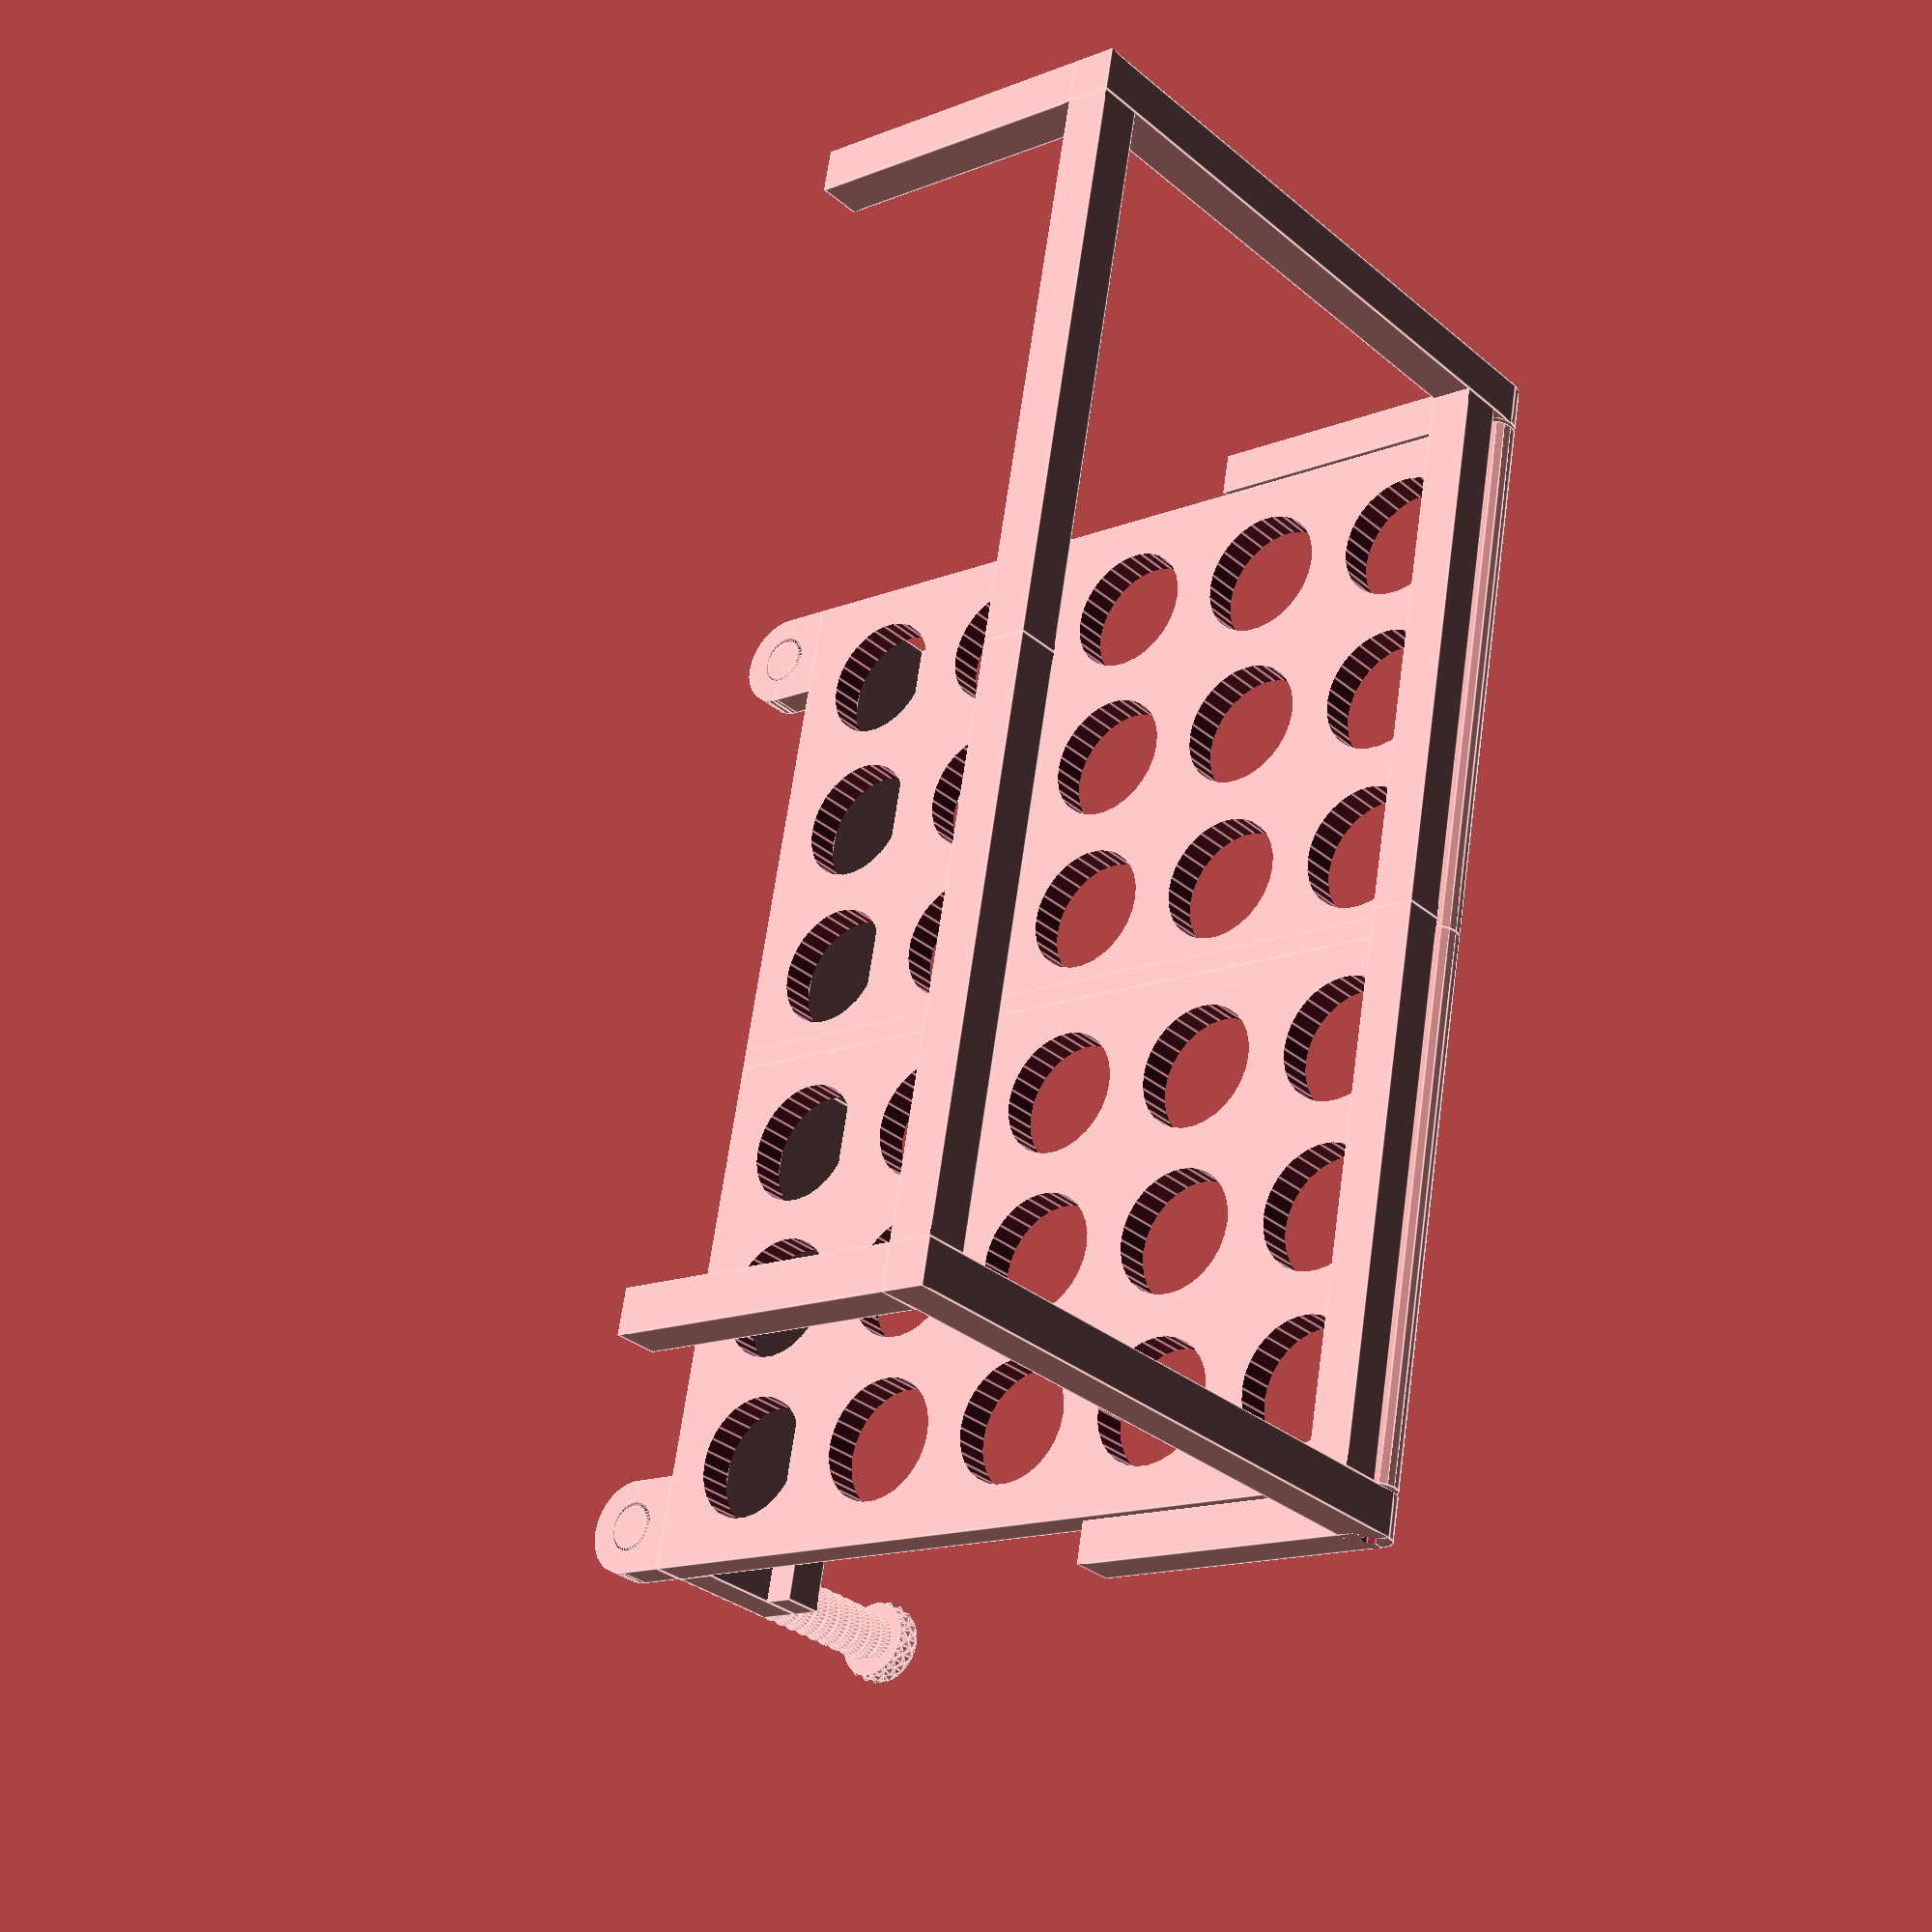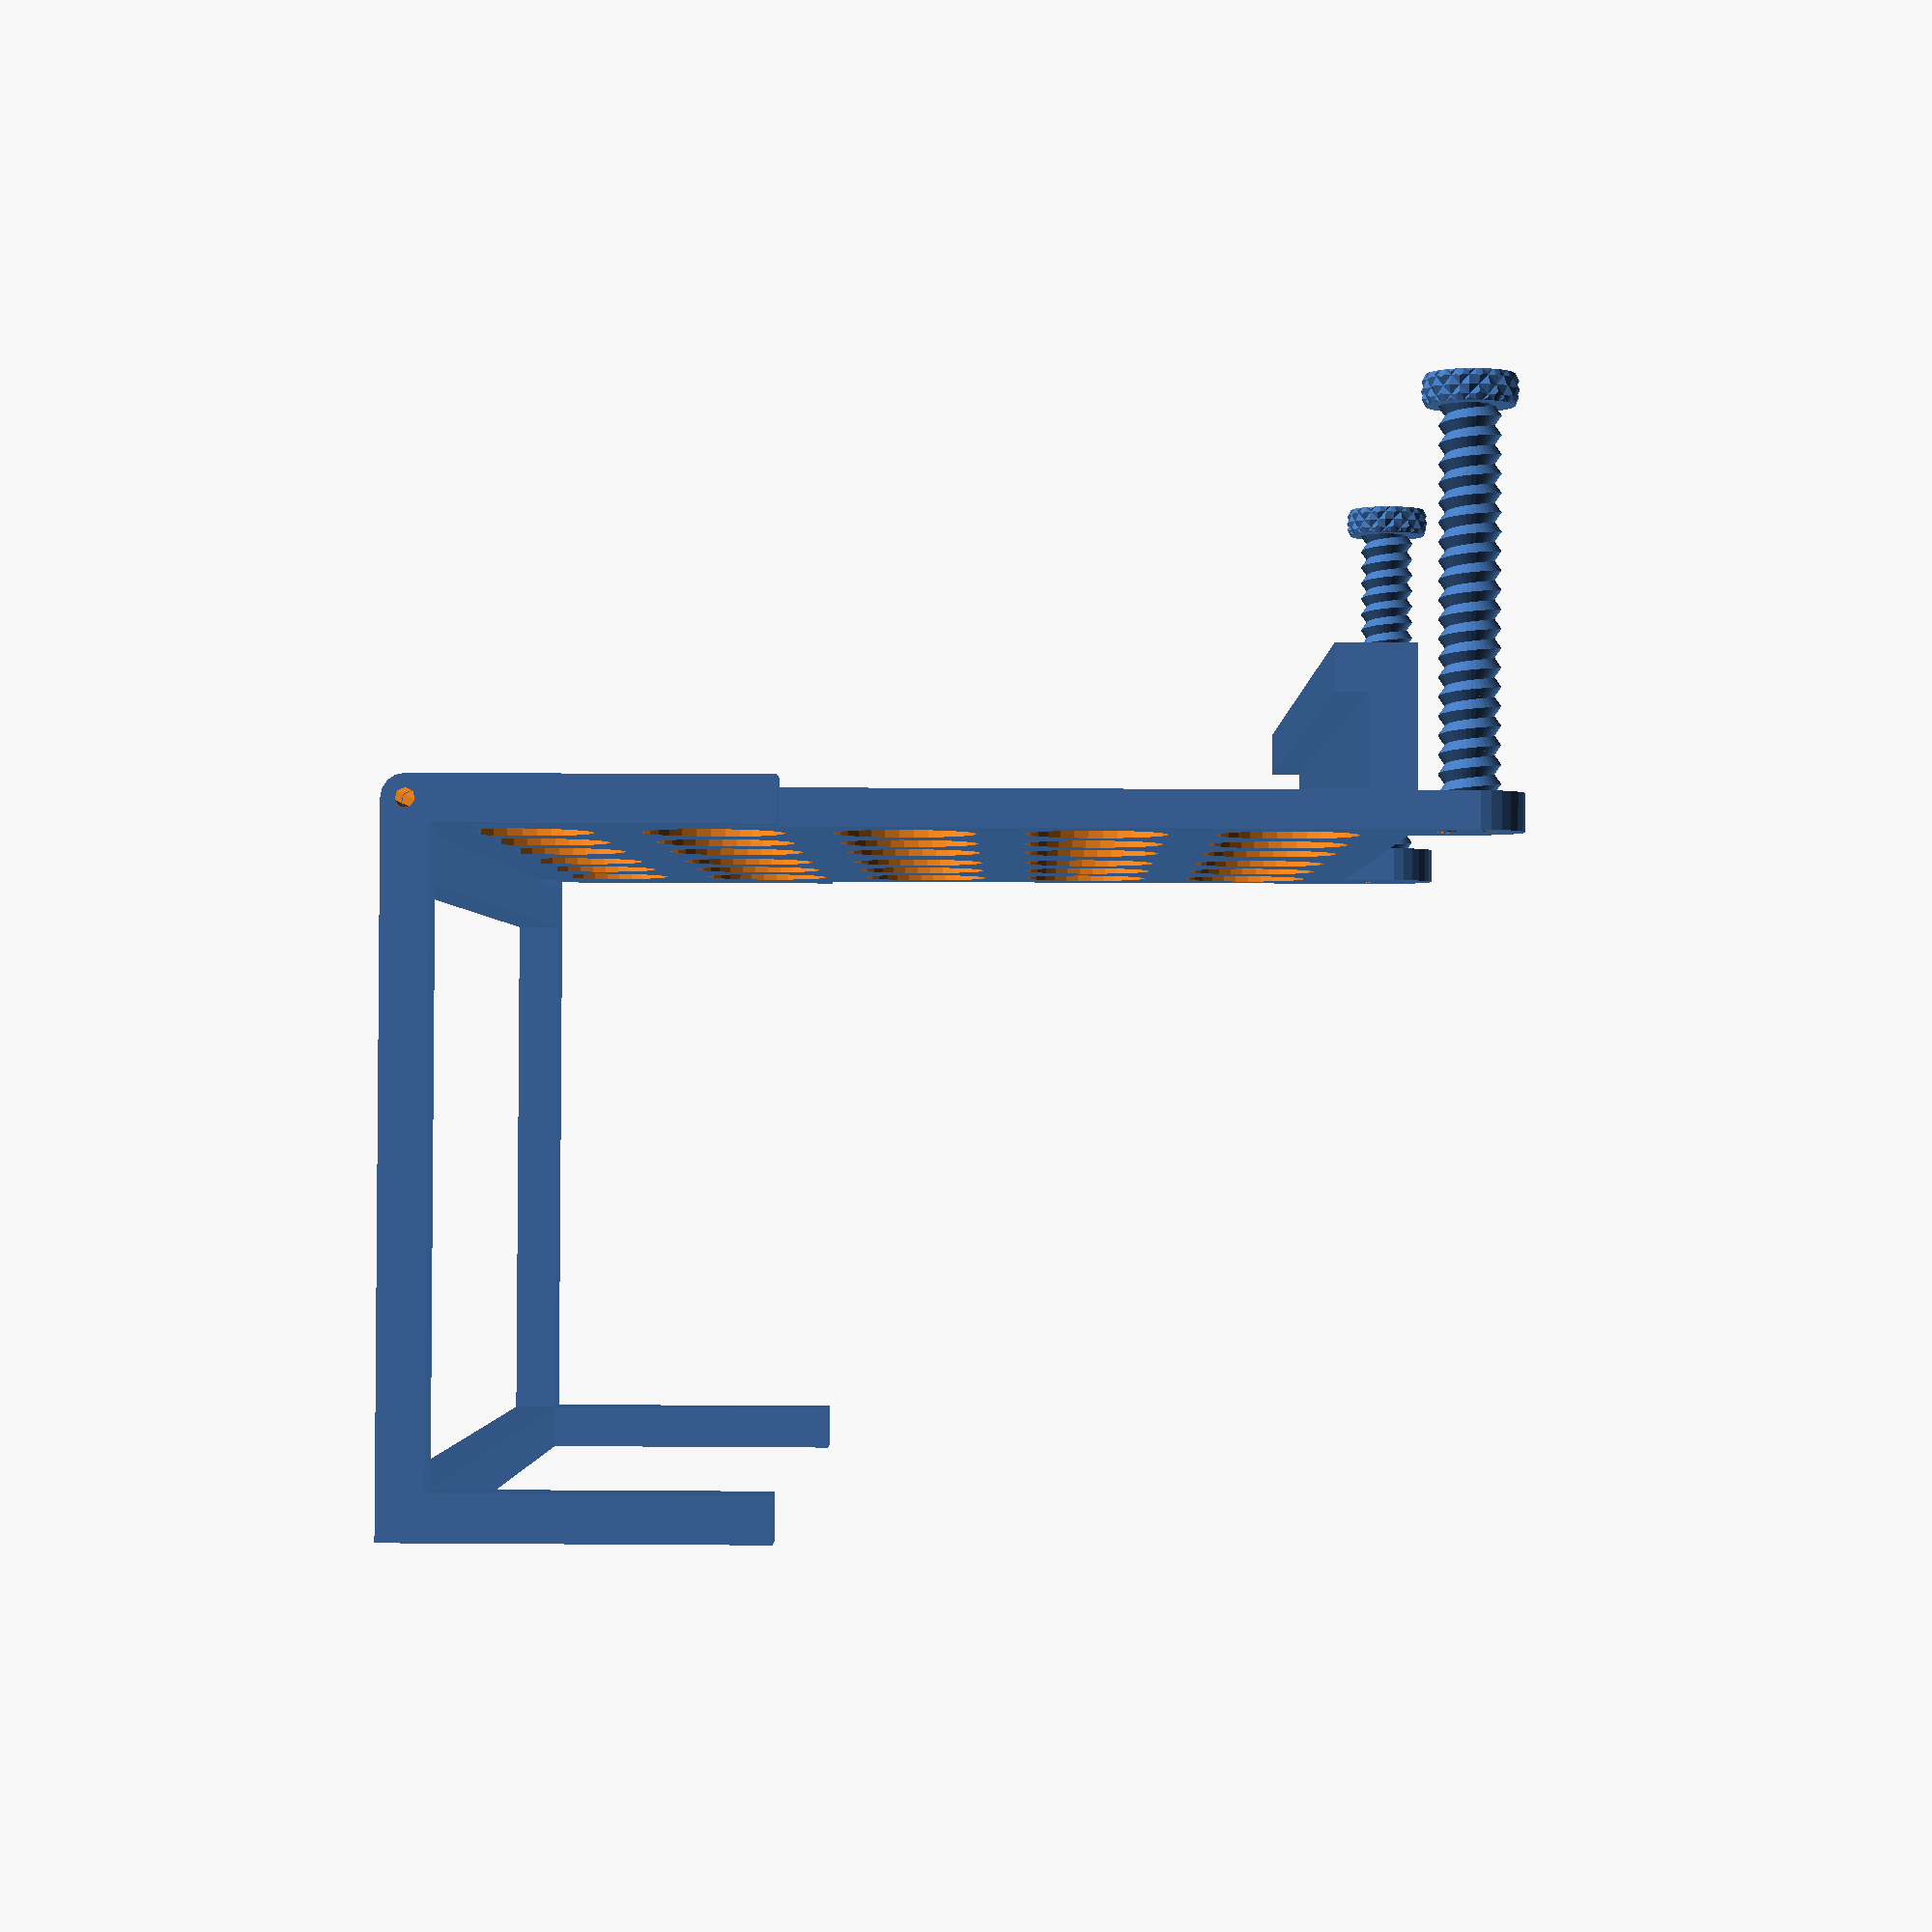
<openscad>
// Note: screw rendering is slow. So disable it when experimenting.
renderAdjusterScrews=true;
renderTabletHolder=true;
renderWallHolder=true;

// Diameter of the axel. It has to match the threaded rod you want to put through.
// It should be smaller than wallHolderArmsStrength.
axelDiameter=4.2;
// Defines the size of a small gap between the tablet holder and the wall holder.
hingeGap=2;

// You can split the model if your printer is not big enough.
// If it is splitted, new holes are added where you can screw the parts together
// with additional threaded rods.
split=false;
splitRodDiameter=axelDiameter;
splitWidth=split ? 10 : 0;

// Thickness of the wall, the tabletholder hangs over.
wallThickness=135;
// Height of the tablet itself.
tabletHeight=200;

// Width of the tablet itself. 
// Note: The total width of the tabletholder consits of tabletWidth + (2 * hingeGap) + (2 * wallHolderArmsStrength)
tabletWidth=257;
// This has to be at least the thickness of the tablet itself.
tabletThickness=20;
// Thickness of the tablet holder backplate.
tabletHolderStrength=8;


// Defines the size of the holes in the backplate (for less plastic usage).
tabletHolderHolesDiameter=30;
// Gap between the holes in the backplate.
tabletHolderHolesGap=10;

// Defines the thickness of the part at the bottom where the tablet lays.
tabletSecureStrength=10;
// Defines the height of the front which stops the tablet.
tabletSecureHeight=7;

// Thickness of the wall holder arms.
wallHolderArmsStrength=10;
// Length of the arms at the back.
wallHolderBackLength=70;
// Length of the arms at the front.
wallHolderFrontLength=70;

// Adjuster screw diameter.
adjusterScrew=13;
// Adjuster screw hole diameter. (Should be a bit bigger than the screw).
// You may have to experiment a bit with this.
adjusterScrewHole=13.3;
// Length of the adjuster screw.
adjusterMax=80;

adjusterKnobDiameter=adjusterScrew / 100 * 150;
adjusterKnobHeight=adjusterScrew / 100 * 50;
adjusterOuterDiameter=adjusterScrew + 10;

axelOuterDiameter=wallHolderArmsStrength;

halfTableWidth=tabletWidth / 2;
halfhingeGap=hingeGap / 2;

PI=0 + 3.141592;

// topWallHolderArmLength: wallThickness + the back which hangs over the wall
// On the front there will be a round hinge with hole. Therefore only half of wallHolderArmsStrength is added to cover the half of the cylinder.
topWallHolderArmLength=wallThickness + wallHolderArmsStrength + (axelOuterDiameter/2);

fullTabletHolderHeight=tabletHeight+wallHolderArmsStrength/2;
tabletHolderXOffset=wallHolderArmsStrength / 2  - axelOuterDiameter / 2;
tabletPlateZOffset=wallHolderArmsStrength / 2 - fullTabletHolderHeight;

module WallHolder() {
    module WallArm() {
                
        module ArmWithoutHole() {
            cube([topWallHolderArmLength, wallHolderArmsStrength, wallHolderArmsStrength]);
                
            // The arm at the back of the wall.
            translate([0, 0, -wallHolderBackLength])
                cube([wallHolderArmsStrength, wallHolderArmsStrength, wallHolderBackLength]);
            
            // The hinge to the tablet part with a hole, to be able to connect both parts with a rod.
            translate([topWallHolderArmLength, wallHolderArmsStrength, wallHolderArmsStrength/2])
                rotate([90, 0, 0])
                    cylinder(h=wallHolderArmsStrength, d=wallHolderArmsStrength, center=false);
            
            // Front arm.
            translate([topWallHolderArmLength-(wallHolderArmsStrength/2), 0, -wallHolderFrontLength])
                cube([wallHolderArmsStrength, wallHolderArmsStrength, wallHolderFrontLength + wallHolderArmsStrength/2]);
        }
        
        // Hinge
        difference() {
            ArmWithoutHole();
            translate([topWallHolderArmLength, wallHolderArmsStrength, wallHolderArmsStrength/2])
                rotate([90, 0, 0])
                    translate([0, 0, -1])
                        cylinder(h=wallHolderArmsStrength+2, d=axelDiameter, center=false);
        }
        
        
    }
    
    module WallHolderHalf() {
        difference() {
            union() {
                translate([0, halfTableWidth+halfhingeGap, 0])
                    WallArm();
                
                cube([wallHolderArmsStrength, halfTableWidth+halfhingeGap, wallHolderArmsStrength]);
                
                translate([wallThickness-hingeGap, 0, 0])
                    cube([wallHolderArmsStrength, halfTableWidth+halfhingeGap, wallHolderArmsStrength]);
            }
            
            // Holes for threaded rods if splitted:
            if (split) {
                translate([wallHolderArmsStrength/2, halfTableWidth + wallHolderArmsStrength + halfhingeGap + 1, wallHolderArmsStrength/2])
                    rotate([90, 0, 0])
                        cylinder(h=halfTableWidth + wallHolderArmsStrength + halfhingeGap + 2, d=splitRodDiameter, center=false);
                translate([wallThickness-hingeGap + wallHolderArmsStrength/2, halfTableWidth + wallHolderArmsStrength + halfhingeGap + 1, wallHolderArmsStrength/2])
                    rotate([90, 0, 0])
                        cylinder(h=halfTableWidth + wallHolderArmsStrength + halfhingeGap + 2, d=splitRodDiameter, center=false);
            }
        }
    }
    
    if (renderWallHolder) {
        mirror([0, 1, 0]) {
            translate([0, splitWidth, 0])
                WallHolderHalf();
        }
            
        WallHolderHalf();
    }
}

module Adjuster() {
    offsetY=adjusterOuterDiameter/2;
    offsetZ= tabletHolderStrength/2-tabletHeight-tabletHolderStrength/2-adjusterOuterDiameter/2;
    
    module Screw(size, length, countersinkStyle) {
        translate([0, offsetY, offsetZ])
            rotate([0, 90, 0])
               screw_thread(size, 4, 55, length, PI/3, countersinkStyle);
    }
    
    module Base() {
        translate([0, offsetY, offsetZ])
            rotate([0, 90, 0])
                cylinder(h=tabletHolderStrength, d=adjusterOuterDiameter);
    
        translate([0, 0, offsetZ])
            cube([tabletHolderStrength, adjusterOuterDiameter, adjusterOuterDiameter/2]);
    }
    
    if (renderTabletHolder) {
        difference() {
            Base();
            Screw(adjusterScrewHole, tabletHolderStrength, -2);
        }
    }
    
    if (renderAdjusterScrews) {
        Screw(adjusterScrew, tabletHolderStrength + adjusterMax, -1);
        translate([tabletHolderStrength+adjusterMax, offsetY, offsetZ])
            rotate([0, 90 ,0])
                knurled_cyl( adjusterKnobHeight, adjusterKnobDiameter, 4, 4, 1, 2, 1);
    }
}

module TabletHolder() {
    module TabletHolderHalf() {
        module HingeRod() {
            translate([wallHolderArmsStrength / 2, 0, wallHolderArmsStrength / 2])
                rotate([90, 0, 0])
                    cylinder(h=halfTableWidth, d=axelOuterDiameter, center=false);
        }

        module HingeRodHole() {
            translate([wallHolderArmsStrength / 2, 0, wallHolderArmsStrength / 2])
                rotate([90, 0, 0])
                    translate([0, 0, -1 - tabletHolderHolesGap])
                        cylinder(h=halfTableWidth+2+tabletHolderHolesGap, d=axelDiameter, center=false);
        }
    
        // Some helper variables for the holes.
        holeOffset=tabletHolderHolesDiameter + tabletHolderHolesGap;
        allHolesOffset=tabletHolderHolesDiameter/2 + tabletHolderHolesGap;
        
        holeCountHorizontal=(halfTableWidth + tabletHolderHolesDiameter - tabletHolderHolesGap) / holeOffset;

        holeCountVertical=(fullTabletHolderHeight + tabletHolderHolesDiameter - tabletHolderHolesGap) / holeOffset;
        
        module SplitRods() {
            // If splitted, add holes in between for threaded rods.
            if (split) {
                for(vNum=[0:holeCountVertical-2]) {                        
                    translate([tabletHolderStrength/2, 1+halfTableWidth, vNum *  holeOffset + tabletHolderHolesDiameter + tabletHolderHolesGap + tabletHolderHolesGap/2])
                        rotate([90, 0, 0])
                            cylinder(h=halfTableWidth + 2, d=splitRodDiameter, center=false);
                }
            }
        }
        
        module TabletPlate() {
            
             // The tablet holder plate.
            translate([tabletHolderXOffset, -halfTableWidth, tabletPlateZOffset])
                difference() {
                    cube([tabletHolderStrength, halfTableWidth, fullTabletHolderHeight]);

                    // Holes in the tablet plate to save plastic and make it lighter.
                   
                    
                    for(hNum=[0:holeCountHorizontal-1]) {
                        for(vNum=[0:holeCountVertical-1]) {                        
                            translate([-1, hNum * holeOffset + allHolesOffset, vNum *  holeOffset + allHolesOffset])
                                rotate([0, 90, 0])
                                    cylinder(h=tabletHolderStrength + 2, d=tabletHolderHolesDiameter);
                        }
                    }
                    SplitRods();
                };
            
             translate([tabletHolderXOffset, -tabletHolderHolesGap/2, tabletPlateZOffset])
                 difference() {
                    // Add a bar in the middle to always maintain a gap between the holes also in the middle
                    // where the two halves are combined.
                        cube([tabletHolderStrength, tabletHolderHolesGap/2, fullTabletHolderHeight]);
                    SplitRods();
                 };
             
             // Add a bar at the top to always maintain a gap between top and the holes.
            translate([tabletHolderXOffset, -halfTableWidth, -tabletHolderHolesGap+axelOuterDiameter/2])
                cube([tabletHolderStrength, halfTableWidth, tabletHolderHolesGap]);
                
            HingeRod();
        }
        
        module TabletSecure() {
            translate([tabletHolderXOffset+tabletHolderStrength, -halfTableWidth, tabletPlateZOffset])
                cube([tabletThickness + tabletSecureStrength, halfTableWidth, tabletSecureStrength]);
            translate([tabletHolderXOffset+tabletHolderStrength+tabletThickness, -halfTableWidth, tabletPlateZOffset+tabletSecureStrength])
                cube([tabletSecureStrength, halfTableWidth, tabletSecureHeight]);
        }
        
        difference() {
            TabletPlate();
            HingeRodHole();
        }
        
        TabletSecure();
    }

    if (renderTabletHolder) {    
        mirror([0, 1, 0]) {
            TabletHolderHalf();
        }
        translate([0, -splitWidth, 0])
            TabletHolderHalf();   
    }
    
    // Do not mirror them, as the screws should not be mirrored.
    translate([tabletHolderXOffset, halfTableWidth-adjusterOuterDiameter, 0])
        Adjuster();
    translate([tabletHolderXOffset, -halfTableWidth - splitWidth, 0])
        Adjuster();
}

WallHolder();
translate([topWallHolderArmLength-axelOuterDiameter/2 - tabletHolderXOffset, 0, 0]) {
    TabletHolder();
}


/*
 *    polyScrewThread_r1.scad    by aubenc @ Thingiverse
 *
 * This script contains the library modules that can be used to generate
 * threaded rods, screws and nuts.
 *
 * http://www.thingiverse.com/thing:8796
 *
 * CC Public Domain
 */

module screw_thread(od,st,lf0,lt,rs,cs)
{
    or=od/2;
    ir=or-st/2*cos(lf0)/sin(lf0);
    pf=2*PI*or;
    sn=floor(pf/rs);
    lfxy=360/sn;
    ttn=round(lt/st+1);
    zt=st/sn;

    intersection()
    {
        if (cs >= -1)
        {
           thread_shape(cs,lt,or,ir,sn,st);
        }

        full_thread(ttn,st,sn,zt,lfxy,or,ir);
    }
}

module hex_nut(df,hg,sth,clf,cod,crs)
{

    difference()
    {
        hex_head(hg,df);

        hex_countersink_ends(sth/2,cod,clf,crs,hg);

        screw_thread(cod,sth,clf,hg,crs,-2);
    }
}


module hex_screw(od,st,lf0,lt,rs,cs,df,hg,ntl,ntd)
{
    ntr=od/2-(st/2)*cos(lf0)/sin(lf0);

    union()
    {
        hex_head(hg,df);

        translate([0,0,hg])
        if ( ntl == 0 )
        {
            cylinder(h=0.01, r=ntr, center=true);
        }
        else
        {
            if ( ntd == -1 )
            {
                cylinder(h=ntl+0.01, r=ntr, $fn=floor(od*PI/rs), center=false);
            }
            else if ( ntd == 0 )
            {
                union()
                {
                    cylinder(h=ntl-st/2,
                             r=od/2, $fn=floor(od*PI/rs), center=false);

                    translate([0,0,ntl-st/2])
                    cylinder(h=st/2,
                             r1=od/2, r2=ntr, 
                             $fn=floor(od*PI/rs), center=false);
                }
            }
            else
            {
                cylinder(h=ntl, r=ntd/2, $fn=ntd*PI/rs, center=false);
            }
        }

        translate([0,0,ntl+hg]) screw_thread(od,st,lf0,lt,rs,cs);
    }
}

module hex_screw_0(od,st,lf0,lt,rs,cs,df,hg,ntl,ntd)
{
    ntr=od/2-(st/2)*cos(lf0)/sin(lf0);

    union()
    {
        hex_head_0(hg,df);

        translate([0,0,hg])
        if ( ntl == 0 )
        {
            cylinder(h=0.01, r=ntr, center=true);
        }
        else
        {
            if ( ntd == -1 )
            {
                cylinder(h=ntl+0.01, r=ntr, $fn=floor(od*PI/rs), center=false);
            }
            else if ( ntd == 0 )
            {
                union()
                {
                    cylinder(h=ntl-st/2,
                             r=od/2, $fn=floor(od*PI/rs), center=false);

                    translate([0,0,ntl-st/2])
                    cylinder(h=st/2,
                             r1=od/2, r2=ntr, 
                             $fn=floor(od*PI/rs), center=false);
                }
            }
            else
            {
                cylinder(h=ntl, r=ntd/2, $fn=ntd*PI/rs, center=false);
            }
        }

        translate([0,0,ntl+hg]) screw_thread(od,st,lf0,lt,rs,cs);
    }
}

module thread_shape(cs,lt,or,ir,sn,st)
{
    if ( cs == 0 )
    {
        cylinder(h=lt, r=or, $fn=sn, center=false);
    }
    else
    {
        union()
        {
            translate([0,0,st/2])
              cylinder(h=lt-st+0.005, r=or, $fn=sn, center=false);

            if ( cs == -1 || cs == 2 )
            {
                cylinder(h=st/2, r1=ir, r2=or, $fn=sn, center=false);
            }
            else
            {
                cylinder(h=st/2, r=or, $fn=sn, center=false);
            }

            translate([0,0,lt-st/2])
            if ( cs == 1 || cs == 2 )
            {
                  cylinder(h=st/2, r1=or, r2=ir, $fn=sn, center=false);
            }
            else
            {
                cylinder(h=st/2, r=or, $fn=sn, center=false);
            }
        }
    }
}

module full_thread(ttn,st,sn,zt,lfxy,or,ir)
{
  if(ir >= 0.2)
  {
    for(i=[0:ttn-1])
    {
        for(j=[0:sn-1])
        {
            pt = [	[0,                  0,                  i*st-st            ],
                    [ir*cos(j*lfxy),     ir*sin(j*lfxy),     i*st+j*zt-st       ],
                    [ir*cos((j+1)*lfxy), ir*sin((j+1)*lfxy), i*st+(j+1)*zt-st   ],
                            [0,0,i*st],
                    [or*cos(j*lfxy),     or*sin(j*lfxy),     i*st+j*zt-st/2     ],
                    [or*cos((j+1)*lfxy), or*sin((j+1)*lfxy), i*st+(j+1)*zt-st/2 ],
                    [ir*cos(j*lfxy),     ir*sin(j*lfxy),     i*st+j*zt          ],
                    [ir*cos((j+1)*lfxy), ir*sin((j+1)*lfxy), i*st+(j+1)*zt      ],
                    [0,                  0,                  i*st+st            ]	];
            
            polyhedron(points=pt,
              		  faces=[	[1,0,3],[1,3,6],[6,3,8],[1,6,4],
											[0,1,2],[1,4,2],[2,4,5],[5,4,6],[5,6,7],[7,6,8],
											[7,8,3],[0,2,3],[3,2,7],[7,2,5]	]);
        }
    }
  }
  else
  {
    echo("Step Degrees too agresive, the thread will not be made!!");
    echo("Try to increase de value for the degrees and/or...");
    echo(" decrease the pitch value and/or...");
    echo(" increase the outer diameter value.");
  }
}

module hex_head(hg,df)
{
	rd0=df/2/sin(60);
	x0=0;	x1=df/2;	x2=x1+hg/2;
	y0=0;	y1=hg/2;	y2=hg;

	intersection()
	{
	   cylinder(h=hg, r=rd0, $fn=6, center=false);

		rotate_extrude(convexity=10, $fn=6*round(df*PI/6/0.5))
		polygon([ [x0,y0],[x1,y0],[x2,y1],[x1,y2],[x0,y2] ]);
	}
}

module hex_head_0(hg,df)
{
    cylinder(h=hg, r=df/2/sin(60), $fn=6, center=false);
}

module hex_countersink_ends(chg,cod,clf,crs,hg)
{
    translate([0,0,-0.1])
    cylinder(h=chg+0.01, 
             r1=cod/2, 
             r2=cod/2-(chg+0.1)*cos(clf)/sin(clf),
             $fn=floor(cod*PI/crs), center=false);

    translate([0,0,hg-chg+0.1])
    cylinder(h=chg+0.01, 
             r1=cod/2-(chg+0.1)*cos(clf)/sin(clf),
             r2=cod/2, 
             $fn=floor(cod*PI/crs), center=false);
}

/*
 * knurledFinishLib.scad
 * 
 * Written by aubenc @ Thingiverse
 *
 * This script is licensed under the Public Domain license.
 *
 * http://www.thingiverse.com/thing:9095
 *
 * Usage:
 *
 *    knurled_cyl( Knurled cylinder height,
 *                 Knurled cylinder outer diameter,
 *                 Knurl polyhedron width,
 *                 Knurl polyhedron height,
 *                 Knurl polyhedron depth,
 *                 Cylinder ends smoothed height,
 *                 Knurled surface smoothing amount );
 */
module knurled_cyl(chg, cod, cwd, csh, cdp, fsh, smt)
{
    cord=(cod+cdp+cdp*smt/100)/2;
    cird=cord-cdp;
    cfn=round(2*cird*PI/cwd);
    clf=360/cfn;
    crn=ceil(chg/csh);

    intersection()
    {
        shape(fsh, cird, cord-cdp*smt/100, cfn*4, chg);

        translate([0,0,-(crn*csh-chg)/2])
          knurled_finish(cord, cird, clf, csh, cfn, crn);
    }
}

module shape(hsh, ird, ord, fn4, hg)
{
        union()
        {
            cylinder(h=hsh, r1=ird, r2=ord, $fn=fn4, center=false);

            translate([0,0,hsh-0.002])
              cylinder(h=hg-2*hsh+0.004, r=ord, $fn=fn4, center=false);

            translate([0,0,hg-hsh])
              cylinder(h=hsh, r1=ord, r2=ird, $fn=fn4, center=false);
        }

}

module knurled_finish(ord, ird, lf, sh, fn, rn)
{
    for(j=[0:rn-1])
    {
        h0=sh*j;
        h1=sh*(j+1/2);
        h2=sh*(j+1);
        
        for(i=[0:fn-1])
        {
            lf0=lf*i; 
            lf1=lf*(i+1/2);
            lf2=lf*(i+1);
            
            polyhedron(
                points=[
                     [ 0,0,h0],
                     [ ord*cos(lf0), ord*sin(lf0), h0],
                     [ ird*cos(lf1), ird*sin(lf1), h0],
                     [ ord*cos(lf2), ord*sin(lf2), h0],

                     [ ird*cos(lf0), ird*sin(lf0), h1],
                     [ ord*cos(lf1), ord*sin(lf1), h1],
                     [ ird*cos(lf2), ird*sin(lf2), h1],

                     [ 0,0,h2],
                     [ ord*cos(lf0), ord*sin(lf0), h2],
                     [ ird*cos(lf1), ird*sin(lf1), h2],
                     [ ord*cos(lf2), ord*sin(lf2), h2]
                    ],
                faces=[
                     [0,1,2],[2,3,0],
                     [1,0,4],[4,0,7],[7,8,4],
                     [8,7,9],[10,9,7],
                     [10,7,6],[6,7,0],[3,6,0],
                     [2,1,4],[3,2,6],[10,6,9],[8,9,4],
                     [4,5,2],[2,5,6],[6,5,9],[9,5,4]
                    ],
                convexity=5);
         }
    }
}


</openscad>
<views>
elev=194.7 azim=192.3 roll=229.1 proj=p view=edges
elev=162.2 azim=70.7 roll=89.2 proj=p view=solid
</views>
